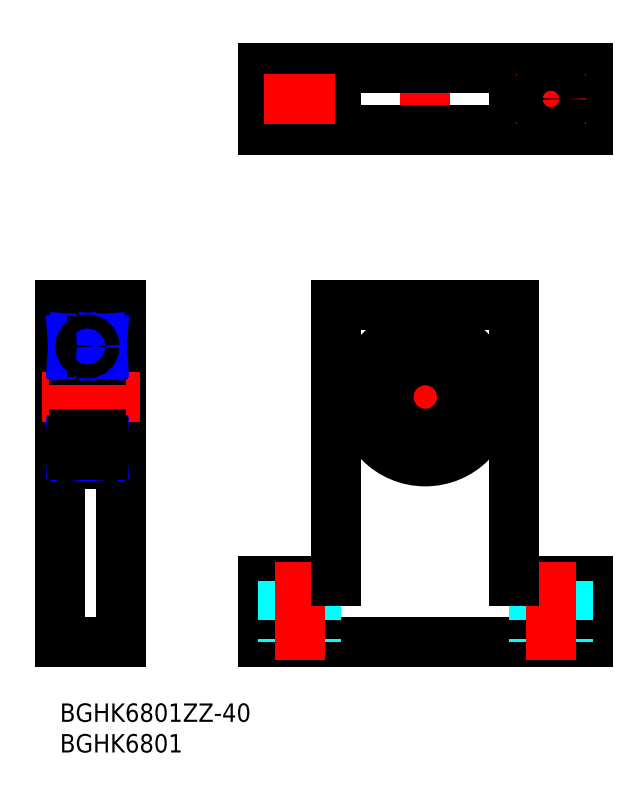
<metadata>
{"format":"dxf","ext":"dxf","renderer":"ezdxf+matplotlib","layout":"modelspace","background":"white","min_lineweight":24,"dpi":150}
</metadata>
<code>
0
SECTION
2
ENTITIES
0
INSERT
8
MSM_CONTINUOUS
2
*U8
10
0
20
0
30
0
0
INSERT
8
MSM_CONTINUOUS
2
*U9
10
0
20
0
30
0
0
LINE
8
MSM_CENTER
10
73.11
20
50
30
0
11
46.11
21
50
31
0
0
LINE
8
MSM_CONTINUOUS
10
33.11
20
10
30
0
11
86.11
21
10
31
0
0
LINE
8
MSM_CONTINUOUS
10
45.11
20
20
30
0
11
33.11
21
20
31
0
0
LINE
8
MSM_CONTINUOUS
10
74.11
20
20
30
0
11
86.11
21
20
31
0
0
LINE
8
MSM_CONTINUOUS
10
33.11
20
10
30
0
11
33.11
21
20
31
0
0
LINE
8
MSM_CONTINUOUS
10
86.11
20
10
30
0
11
86.11
21
20
31
0
0
LINE
8
MSM_CENTER
10
59.61
20
63.5
30
0
11
59.61
21
36.5
31
0
0
LINE
8
MSM_DASHED
10
36.36
20
20
30
0
11
36.36
21
10
31
0
0
LINE
8
MSM_DASHED
10
41.86
20
20
30
0
11
41.86
21
10
31
0
0
LINE
8
MSM_CENTER
10
39.11
20
23
30
0
11
39.11
21
7
31
0
0
LINE
8
MSM_DASHED
10
82.86
20
20
30
0
11
82.86
21
10
31
0
0
LINE
8
MSM_DASHED
10
77.36
20
20
30
0
11
77.36
21
10
31
0
0
LINE
8
MSM_CENTER
10
80.11
20
23
30
0
11
80.11
21
7
31
0
0
LINE
8
MSM_CONTINUOUS
10
74.11
20
65
30
0
11
74.11
21
20
31
0
0
LINE
8
MSM_CONTINUOUS
10
45.11
20
65
30
0
11
45.11
21
20
31
0
0
LINE
8
MSM_CONTINUOUS
10
45.11
20
65
30
0
11
74.11
21
65
31
0
0
CIRCLE
8
MSM_CONTINUOUS
10
59.61
20
50
30
0
40
10.5
0
LINE
8
MSM_CONTINUOUS
10
62.04
20
41.63
30
0
11
62.06
21
41.57
31
0
0
ARC
8
MSM_CONTINUOUS
10
63.98
20
42.13
30
0
40
2
50
196.2
51
253.6
0
ARC
8
MSM_CONTINUOUS
10
64.01
20
42.21
30
0
40
2.05
50
64.48
51
196.2
0
ARC
8
MSM_CONTINUOUS
10
65.78
20
45.91
30
0
40
2.05
50
244.5
51
330.6
0
ARC
8
MSM_CONTINUOUS
10
59.61
20
49.37
30
0
40
9.125
50
330.6
51
209.4
0
ARC
8
MSM_CONTINUOUS
10
53.45
20
45.91
30
0
40
2.05
50
209.4
51
295.5
0
ARC
8
MSM_CONTINUOUS
10
55.21
20
42.21
30
0
40
2.05
50
343.8
51
115.5
0
ARC
8
MSM_CONTINUOUS
10
55.24
20
42.13
30
0
40
2
50
286.4
51
343.8
0
CIRCLE
8
MSM_CONTINUOUS
10
64.01
20
42.21
30
0
40
1
0
CIRCLE
8
MSM_CONTINUOUS
10
55.21
20
42.21
30
0
40
1
0
LINE
8
MSM_CONTINUOUS
10
8
20
40.13
30
0.5
11
7
21
40.13
31
0.5
0
LINE
8
MSM_CONTINUOUS
10
8
20
44.26
30
0.5
11
7
21
44.26
31
0.5
0
LINE
8
MSM_CONTINUOUS
10
8
20
58.5
30
0.5
11
7
21
58.5
31
0.5
0
LINE
8
MSM_CONTINUOUS
10
8.15
20
61
30
0.5
11
7
21
61
31
0.5
0
LINE
8
MSM_CONTINUOUS
10
8
20
61
30
0
11
8
21
40.13
31
0
0
LINE
8
MSM_CONTINUOUS
10
8.15
20
39
30
0.5
11
7
21
39
31
0.5
0
LINE
8
MSM_CONTINUOUS
10
8.15
20
61
30
0
11
8.15
21
39
31
0
0
LINE
8
MSM_CONTINUOUS
10
9.85
20
60.5
30
0.5
11
8.15
21
60.5
31
0.5
0
LINE
8
MSM_CONTINUOUS
10
9.85
20
39.5
30
0.5
11
8.15
21
39.5
31
0.5
0
LINE
8
MSM_CONTINUOUS
10
10
20
10
30
0
11
10
21
65
31
0
0
LINE
8
MSM_CONTINUOUS
10
3.6e-15
20
65
30
0
11
3.6e-15
21
10
31
0
0
LINE
8
MSM_CONTINUOUS
10
7
20
60.5
30
0
11
2.3
21
60.5
31
0
0
LINE
8
MSM_CONTINUOUS
10
2
20
59
30
0
11
3.6e-15
21
59
31
0
0
LINE
8
MSM_CONTINUOUS
10
2
20
60.2
30
0
11
2
21
39.8
31
0
0
LINE
8
MSM_CONTINUOUS
10
7
20
39.5
30
0
11
2.3
21
39.5
31
0
0
LINE
8
MSM_CONTINUOUS
10
2
20
41
30
0
11
3.6e-15
21
41
31
0
0
LINE
8
MSM_CONTINUOUS
10
7
20
61
30
0
11
7
21
39
31
0
0
LINE
8
MSM_CONTINUOUS
10
3.6e-15
20
10
30
0
11
10
21
10
31
0
0
LINE
8
MSM_CENTER
10
13
20
50
30
0
11
-3
21
50
31
0
0
LINE
8
MSM_CONTINUOUS
10
10
20
65
30
0
11
3.6e-15
21
65
31
0
0
LINE
8
MSM_CONTINUOUS
10
2.23
20
43
30
0
11
2.23
21
40.5
31
0
0
LINE
8
MSM_CONTINUOUS
10
2.058
20
43
30
0
11
2.058
21
40.5
31
0
0
LINE
8
MSM_CONTINUOUS
10
6.77
20
40.5
30
0
11
6.77
21
43
31
0
0
LINE
8
MSM_CONTINUOUS
10
6.942
20
40.5
30
0
11
6.942
21
43
31
0
0
LINE
8
MSM_NARROW
10
2.058
20
40.5
30
0
11
2.23
21
43
31
0
0
LINE
8
MSM_NARROW
10
2.23
20
40.5
30
0
11
2.058
21
43
31
0
0
LINE
8
MSM_NARROW
10
6.77
20
40.5
30
0
11
6.942
21
43
31
0
0
LINE
8
MSM_NARROW
10
6.942
20
40.5
30
0
11
6.77
21
43
31
0
0
LINE
8
MSM_CONTINUOUS
10
2.23
20
40.93
30
0
11
3.735
21
40.93
31
0
0
LINE
8
MSM_CONTINUOUS
10
2.23
20
40.5
30
0
11
2
21
40.5
31
0
0
ARC
8
MSM_CONTINUOUS
10
6.7
20
39.8
30
0
40
0.3
50
270
51
0
0
LINE
8
MSM_CONTINUOUS
10
5.265
20
40.93
30
0
11
6.77
21
40.93
31
0
0
LINE
8
MSM_CONTINUOUS
10
6.77
20
40.5
30
0
11
7
21
40.5
31
0
0
LINE
8
MSM_CONTINUOUS
10
2.3
20
56
30
0
11
6.7
21
56
31
0
0
LINE
8
MSM_CONTINUOUS
10
2.3
20
44
30
0
11
6.7
21
44
31
0
0
LINE
8
MSM_CONTINUOUS
10
2.23
20
59.08
30
0
11
3.735
21
59.08
31
0
0
ARC
8
MSM_CONTINUOUS
10
2.3
20
60.2
30
0
40
0.3
50
90
51
180
0
ARC
8
MSM_CONTINUOUS
10
2.3
20
56.3
30
0
40
0.3
50
180
51
270
0
LINE
8
MSM_CONTINUOUS
10
3.775
20
57.39
30
0
11
2.23
21
57.39
31
0
0
LINE
8
MSM_CONTINUOUS
10
2.23
20
57
30
0
11
2.23
21
59.5
31
0
0
LINE
8
MSM_CONTINUOUS
10
2.23
20
59.5
30
0
11
2
21
59.5
31
0
0
LINE
8
MSM_CONTINUOUS
10
2
20
57
30
0
11
2.23
21
57
31
0
0
LINE
8
MSM_CONTINUOUS
10
2.058
20
57
30
0
11
2.058
21
59.5
31
0
0
LINE
8
MSM_NARROW
10
2.058
20
59.5
30
0
11
2.23
21
57
31
0
0
LINE
8
MSM_NARROW
10
2.23
20
59.5
30
0
11
2.058
21
57
31
0
0
ARC
8
MSM_CONTINUOUS
10
2.3
20
43.7
30
0
40
0.3
50
90
51
180
0
LINE
8
MSM_CONTINUOUS
10
3.775
20
42.61
30
0
11
2.23
21
42.61
31
0
0
LINE
8
MSM_CONTINUOUS
10
2
20
43
30
0
11
2.23
21
43
31
0
0
ARC
8
MSM_CONTINUOUS
10
6.7
20
60.2
30
0
40
0.3
50
0
51
90
0
LINE
8
MSM_CONTINUOUS
10
5.265
20
59.08
30
0
11
6.77
21
59.08
31
0
0
LINE
8
MSM_CONTINUOUS
10
6.77
20
59.5
30
0
11
7
21
59.5
31
0
0
LINE
8
MSM_CONTINUOUS
10
6.77
20
57.39
30
0
11
5.225
21
57.39
31
0
0
ARC
8
MSM_CONTINUOUS
10
6.7
20
56.3
30
0
40
0.3
50
270
51
0
0
LINE
8
MSM_CONTINUOUS
10
6.77
20
57
30
0
11
7
21
57
31
0
0
LINE
8
MSM_CONTINUOUS
10
6.77
20
59.5
30
0
11
6.77
21
57
31
0
0
LINE
8
MSM_CONTINUOUS
10
6.942
20
59.5
30
0
11
6.942
21
57
31
0
0
LINE
8
MSM_NARROW
10
6.77
20
59.5
30
0
11
6.942
21
57
31
0
0
LINE
8
MSM_NARROW
10
6.942
20
59.5
30
0
11
6.77
21
57
31
0
0
LINE
8
MSM_CONTINUOUS
10
6.77
20
42.61
30
0
11
5.225
21
42.61
31
0
0
ARC
8
MSM_CONTINUOUS
10
6.7
20
43.7
30
0
40
0.3
50
0
51
90
0
LINE
8
MSM_CONTINUOUS
10
6.77
20
43
30
0
11
7
21
43
31
0
0
CIRCLE
8
MSM_CONTINUOUS
10
4.5
20
58.25
30
0
40
1.125
0
CIRCLE
8
MSM_CONTINUOUS
10
4.5
20
41.75
30
0
40
1.125
0
LINE
8
MSM_CONTINUOUS
10
33.11
20
103.6
30
0
11
33.11
21
93.62
31
0
0
LINE
8
MSM_CONTINUOUS
10
86.11
20
103.6
30
0
11
86.11
21
93.62
31
0
0
LINE
8
MSM_CONTINUOUS
10
45.11
20
103.6
30
0
11
45.11
21
93.62
31
0
0
LINE
8
MSM_CONTINUOUS
10
74.11
20
103.6
30
0
11
74.11
21
93.62
31
0
0
LINE
8
MSM_CENTER
10
59.61
20
106.6
30
0
11
59.61
21
90.62
31
0
0
LINE
8
MSM_CENTER
10
39.11
20
104.4
30
0
11
39.11
21
92.87
31
0
0
LINE
8
MSM_CENTER
10
80.11
20
104.4
30
0
11
80.11
21
92.87
31
0
0
LINE
8
MSM_CONTINUOUS
10
86.11
20
93.62
30
0
11
33.11
21
93.62
31
0
0
LINE
8
MSM_CONTINUOUS
10
86.11
20
103.6
30
0
11
33.11
21
103.6
31
0
0
LINE
8
MSM_CENTER
10
85.86
20
98.62
30
0
11
74.36
21
98.62
31
0
0
CIRCLE
8
MSM_CONTINUOUS
10
39.11
20
98.62
30
0
40
2.75
0
CIRCLE
8
MSM_CONTINUOUS
10
80.11
20
98.62
30
0
40
2.75
0
LINE
8
MSM_CENTER
10
44.86
20
98.62
30
0
11
33.36
21
98.62
31
0
0
ARC
8
MSM_CONTINUOUS
10
2.3
20
39.8
30
0
40
0.3
50
180
51
270
0
CIRCLE
8
MSM_CONTINUOUS
10
59.61
20
50
30
0
40
6
0
ENDSEC
0
EOF

</code>
